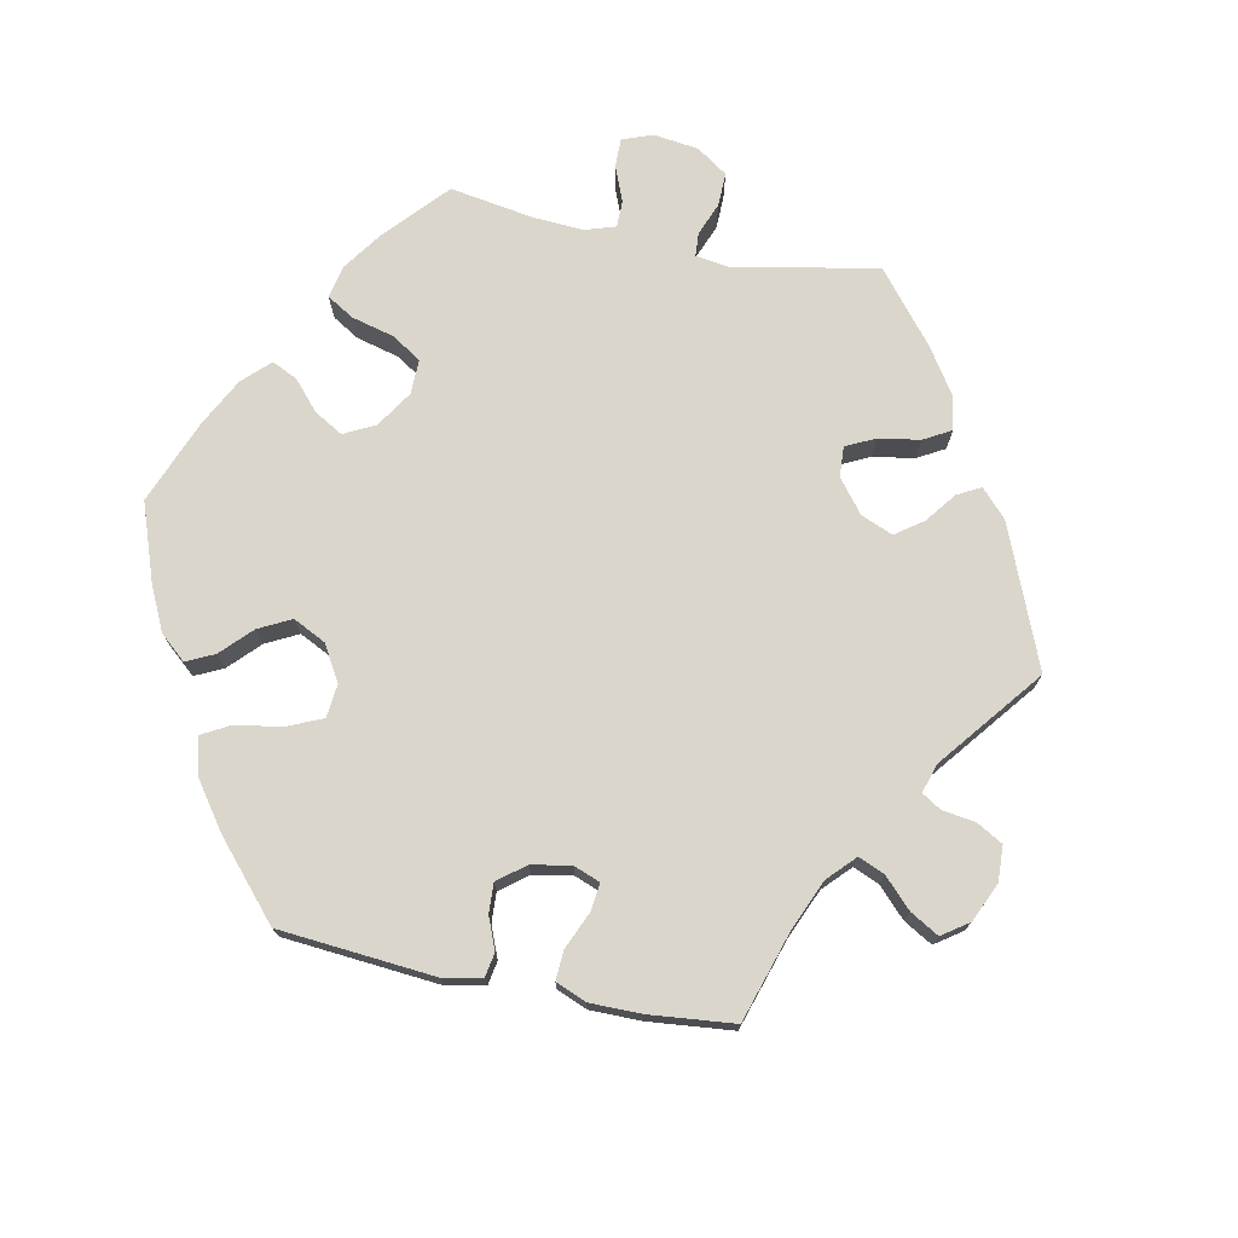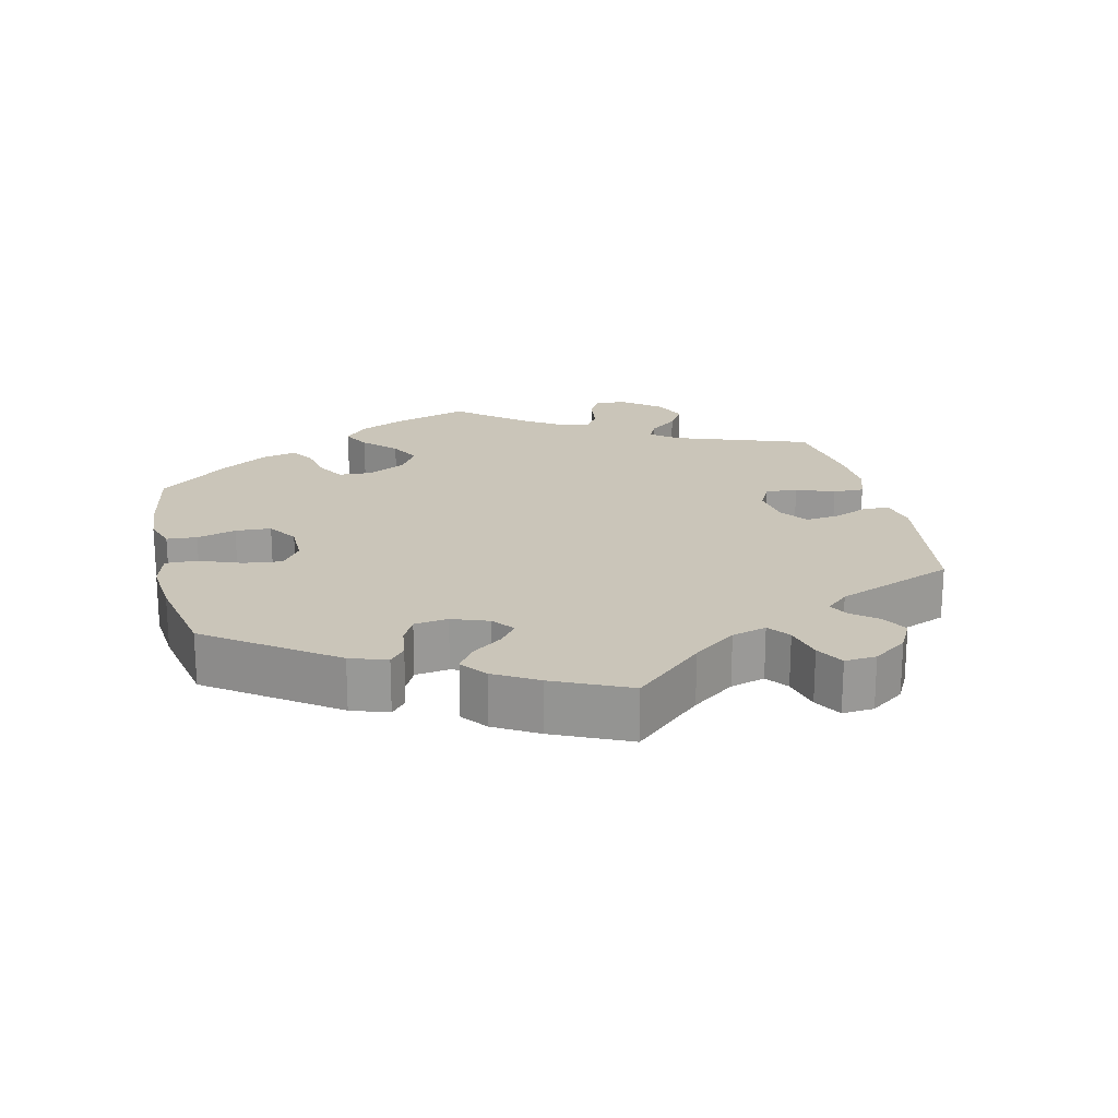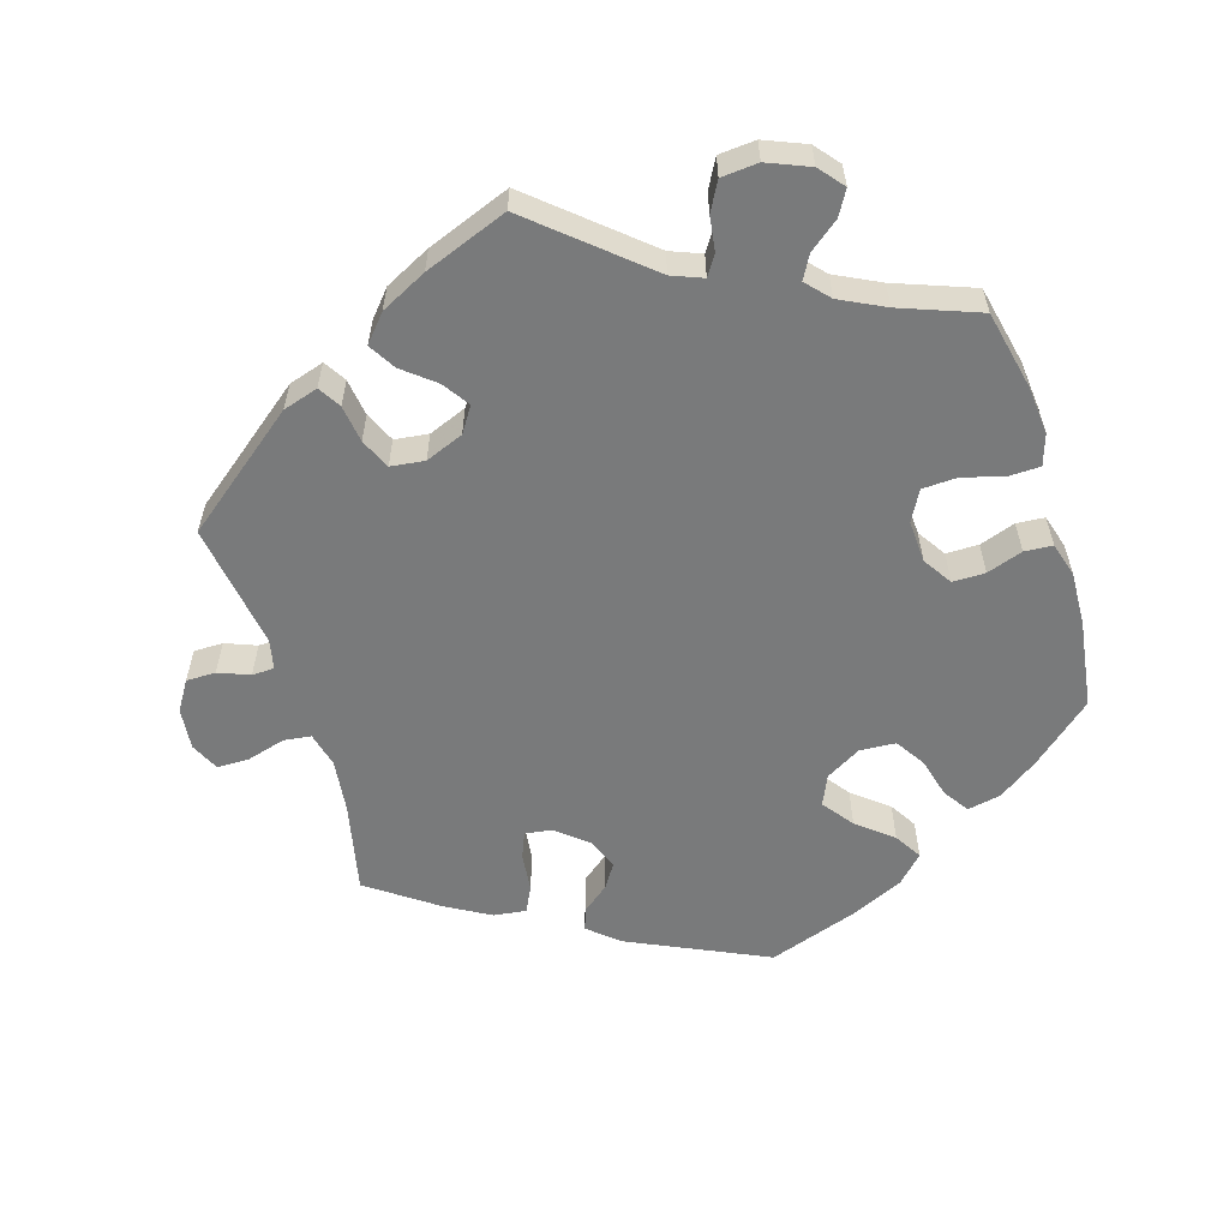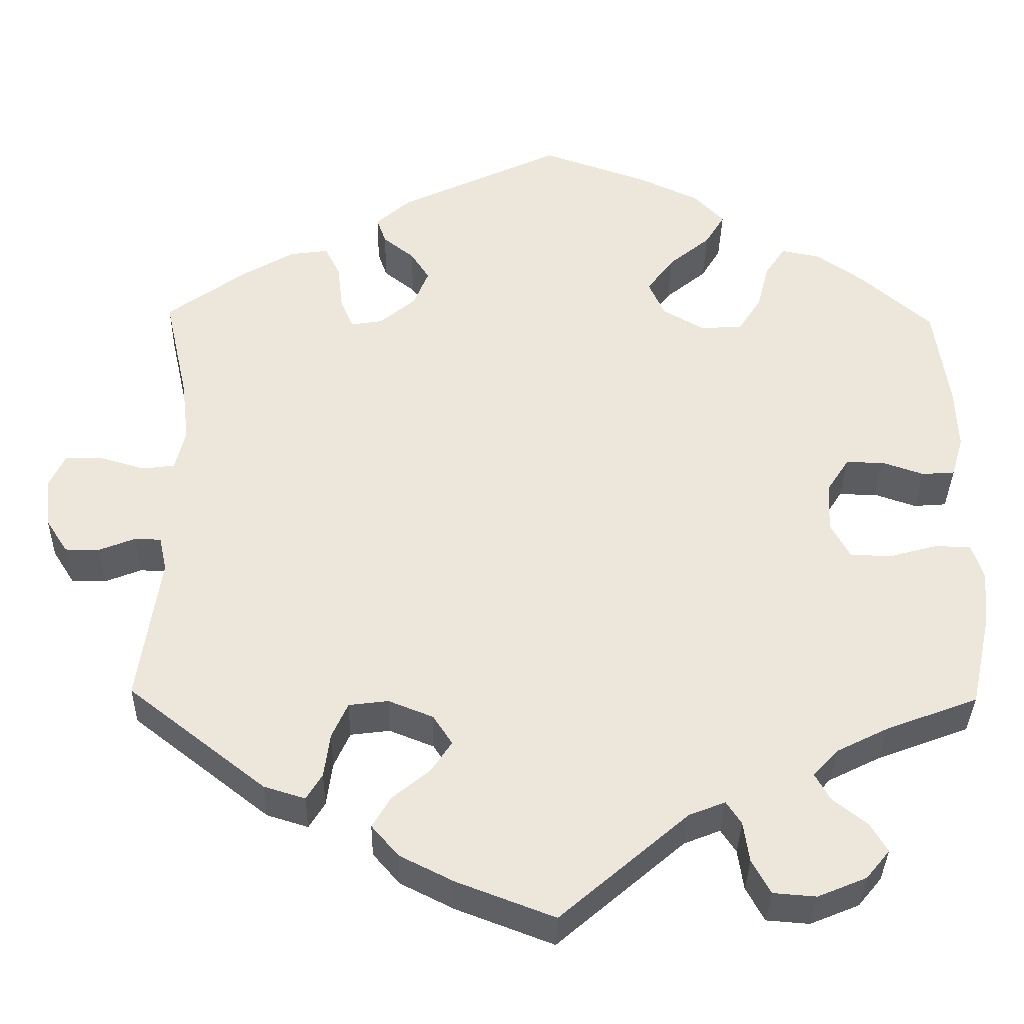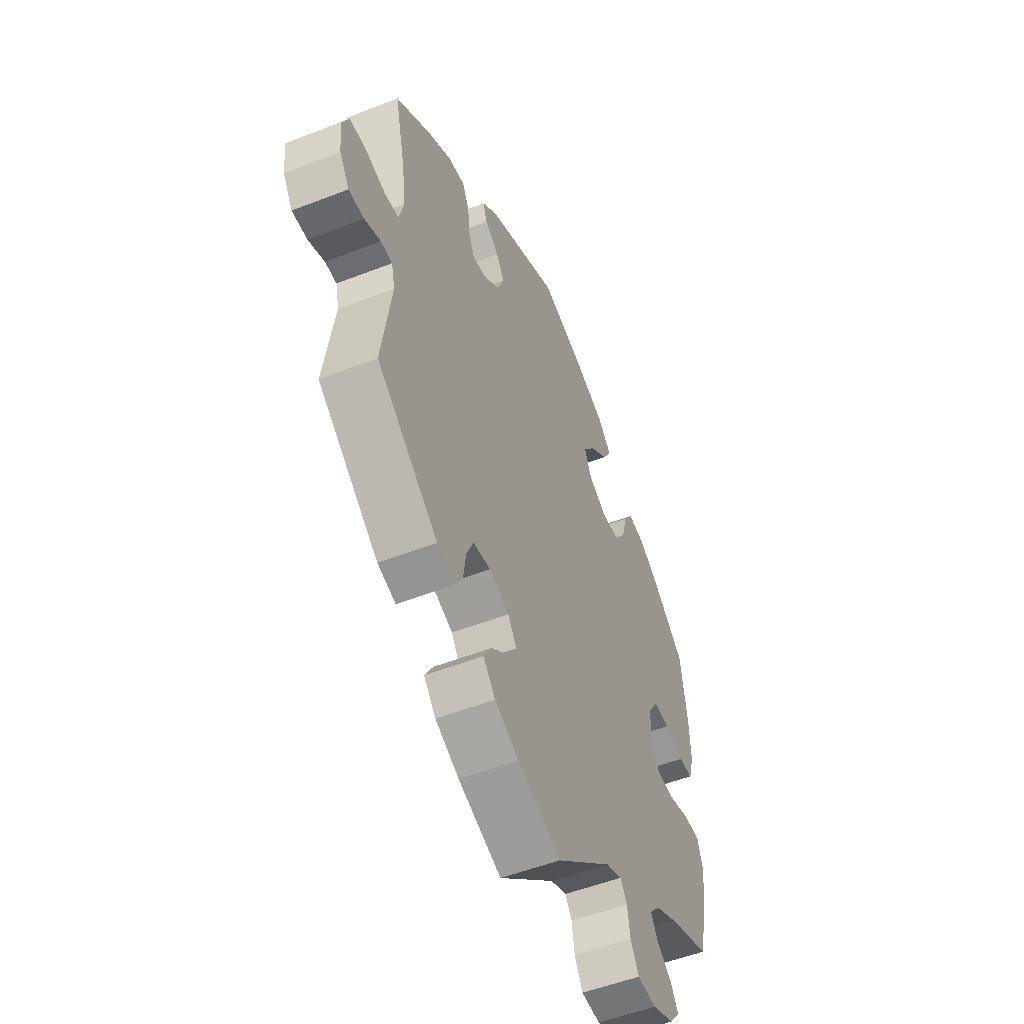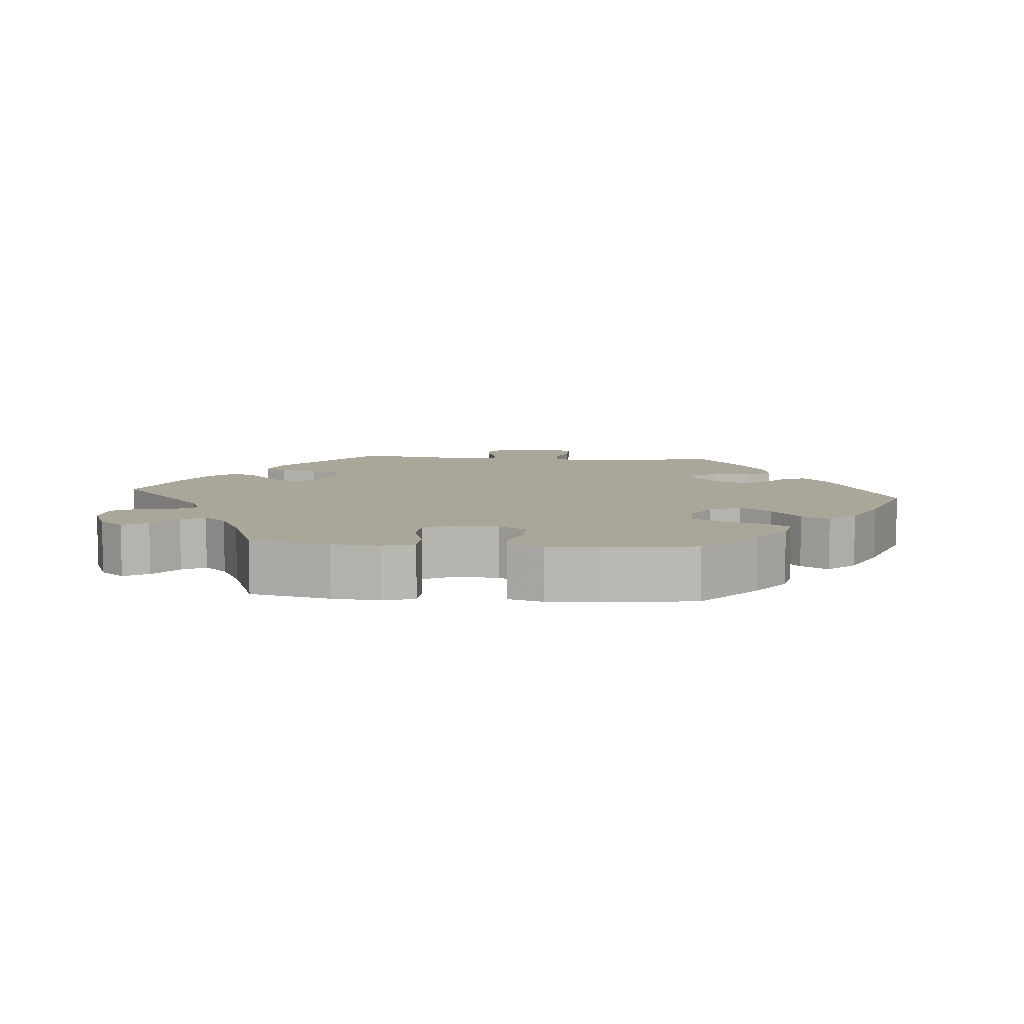
<metadata>
{"format":"obj","ext":"obj","renderer":"f3d","projection":"perspective","resolution":1024,"background":"white","views":[{"elev":74.0,"azim":41.4,"up":"+Y"},{"elev":20.6,"azim":46.9,"up":"+Y"},{"elev":-58.0,"azim":-162.8,"up":"+Y"},{"elev":-35.0,"azim":178.9,"up":"+Z"},{"elev":-52.4,"azim":112.9,"up":"+Z"},{"elev":7.8,"azim":-84.8,"up":"+Y"}]}
</metadata>
<code>
v 0.473 0.07 0.164
v 0.464 0.07 0.09
v 0.476 0.07 0.041
v 0.514 0.07 0.036
v 0.567 0.07 0.051
v 0.612 0.07 0.051
v 0.631 0.07 0.011
v 0.625 0.07 -0.047
v 0.599 0.07 -0.088
v 0.558 0.07 -0.088
v 0.515 0.07 -0.071
v 0.484 0.07 -0.072
v 0.475 0.07 -0.113
v 0.501 0.07 -0.288
v 0.338 0.07 -0.415
v 0.289 0.07 -0.43
v 0.27 0.07 -0.399
v 0.263 0.07 -0.347
v 0.244 0.07 -0.305
v 0.197 0.07 -0.299
v 0.144 0.07 -0.32
v 0.121 0.07 -0.355
v 0.146 0.07 -0.392
v 0.19 0.07 -0.428
v 0.212 0.07 -0.465
v 0.18 0.07 -0.502
v 0.116 0.07 -0.534
v 0 0.07 -0.578
v -0.152 0.07 -0.447
v -0.195 0.07 -0.43
v -0.213 0.07 -0.457
v -0.22 0.07 -0.505
v -0.242 0.07 -0.545
v -0.293 0.07 -0.549
v -0.351 0.07 -0.525
v -0.379 0.07 -0.491
v -0.359 0.07 -0.457
v -0.318 0.07 -0.425
v -0.3 0.07 -0.393
v -0.329 0.07 -0.361
v -0.391 0.07 -0.33
v -0.5 0.07 -0.289
v -0.524 0.07 -0.179
v -0.53 0.07 -0.113
v -0.516 0.07 -0.07
v -0.473 0.07 -0.069
v -0.415 0.07 -0.085
v -0.367 0.07 -0.083
v -0.344 0.07 -0.041
v -0.347 0.07 0.018
v -0.373 0.07 0.058
v -0.418 0.07 0.058
v -0.468 0.07 0.041
v -0.507 0.07 0.044
v -0.521 0.07 0.092
v -0.518 0.07 0.166
v -0.5 0.07 0.289
v -0.415 0.07 0.362
v -0.36 0.07 0.4
v -0.314 0.07 0.409
v -0.29 0.07 0.374
v -0.276 0.07 0.319
v -0.249 0.07 0.277
v -0.199 0.07 0.274
v -0.15 0.07 0.302
v -0.131 0.07 0.344
v -0.163 0.07 0.387
v -0.212 0.07 0.427
v -0.235 0.07 0.465
v -0.199 0.07 0.502
v -0.127 0.07 0.535
v -0.001 0.07 0.578
v 0.192 0.07 0.488
v 0.233 0.07 0.452
v 0.222 0.07 0.421
v 0.185 0.07 0.392
v 0.163 0.07 0.358
v 0.181 0.07 0.314
v 0.223 0.07 0.279
v 0.261 0.07 0.273
v 0.276 0.07 0.309
v 0.282 0.07 0.363
v 0.3 0.07 0.399
v 0.345 0.07 0.393
v 0.406 0.07 0.358
v 0.501 0.07 0.29
v 0.473 0 0.164
v 0.464 0 0.09
v 0.476 0 0.041
v 0.514 0 0.036
v 0.567 0 0.051
v 0.612 0 0.051
v 0.631 0 0.011
v 0.625 0 -0.047
v 0.599 0 -0.088
v 0.558 0 -0.088
v 0.515 0 -0.071
v 0.484 0 -0.072
v 0.475 0 -0.113
v 0.501 0 -0.288
v 0.338 0 -0.415
v 0.289 0 -0.43
v 0.27 0 -0.399
v 0.263 0 -0.347
v 0.244 0 -0.305
v 0.197 0 -0.299
v 0.144 0 -0.32
v 0.121 0 -0.355
v 0.146 0 -0.392
v 0.19 0 -0.428
v 0.212 0 -0.465
v 0.18 0 -0.502
v 0.116 0 -0.534
v 0 0 -0.578
v -0.152 0 -0.447
v -0.195 0 -0.43
v -0.213 0 -0.457
v -0.22 0 -0.505
v -0.242 0 -0.545
v -0.293 0 -0.549
v -0.351 0 -0.525
v -0.379 0 -0.491
v -0.359 0 -0.457
v -0.318 0 -0.425
v -0.3 0 -0.393
v -0.329 0 -0.361
v -0.391 0 -0.33
v -0.5 0 -0.289
v -0.524 0 -0.179
v -0.53 0 -0.113
v -0.516 0 -0.07
v -0.473 0 -0.069
v -0.415 0 -0.085
v -0.367 0 -0.083
v -0.344 0 -0.041
v -0.347 0 0.018
v -0.373 0 0.058
v -0.418 0 0.058
v -0.468 0 0.041
v -0.507 0 0.044
v -0.521 0 0.092
v -0.518 0 0.166
v -0.5 0 0.289
v -0.415 0 0.362
v -0.36 0 0.4
v -0.314 0 0.409
v -0.29 0 0.374
v -0.276 0 0.319
v -0.249 0 0.277
v -0.199 0 0.274
v -0.15 0 0.302
v -0.131 0 0.344
v -0.163 0 0.387
v -0.212 0 0.427
v -0.235 0 0.465
v -0.199 0 0.502
v -0.127 0 0.535
v -0.001 0 0.578
v 0.192 0 0.488
v 0.233 0 0.452
v 0.222 0 0.421
v 0.185 0 0.392
v 0.163 0 0.358
v 0.181 0 0.314
v 0.223 0 0.279
v 0.261 0 0.273
v 0.276 0 0.309
v 0.282 0 0.363
v 0.3 0 0.399
v 0.345 0 0.393
v 0.406 0 0.358
v 0.501 0 0.29
f 85 86 1
f 84 85 1 2
f 81 82 83 84
f 80 81 84 2
f 79 80 2 3
f 78 79 3
f 73 74 75 76
f 73 76 77
f 72 73 77
f 71 72 77 78
f 67 68 69 70
f 66 67 70 71
f 59 60 61 62
f 59 62 63
f 58 59 63
f 57 58 63
f 56 57 63 64
f 52 53 54 55
f 51 52 55 56
f 44 45 46 47
f 44 47 48
f 41 42 43 44
f 40 41 44 48
f 39 40 48 49
f 35 36 37 38
f 35 38 39
f 34 35 39
f 31 32 33 34
f 30 31 34 39
f 26 27 28 29
f 26 29 30
f 23 24 25 26
f 22 23 26 30
f 21 22 30 39
f 15 16 17 18
f 13 14 15 18
f 12 13 18 19
f 8 9 10 11
f 8 11 12
f 7 8 12
f 4 5 6 7
f 3 4 7 12
f 66 71 78 3
f 51 56 64
f 50 51 64 65
f 49 50 65
f 20 21 39 49
f 20 49 65
f 19 20 65 66
f 3 12 19 66
f 87 172 171
f 88 87 171 170
f 170 169 168 167
f 88 170 167 166
f 89 88 166 165
f 89 165 164
f 162 161 160 159
f 163 162 159
f 163 159 158
f 164 163 158 157
f 156 155 154 153
f 157 156 153 152
f 148 147 146 145
f 149 148 145
f 149 145 144
f 149 144 143
f 150 149 143 142
f 141 140 139 138
f 142 141 138 137
f 133 132 131 130
f 134 133 130
f 130 129 128 127
f 134 130 127 126
f 135 134 126 125
f 124 123 122 121
f 125 124 121
f 125 121 120
f 120 119 118 117
f 125 120 117 116
f 115 114 113 112
f 116 115 112
f 112 111 110 109
f 116 112 109 108
f 125 116 108 107
f 104 103 102 101
f 104 101 100 99
f 105 104 99 98
f 97 96 95 94
f 98 97 94
f 98 94 93
f 93 92 91 90
f 98 93 90 89
f 89 164 157 152
f 150 142 137
f 151 150 137 136
f 151 136 135
f 135 125 107 106
f 151 135 106
f 152 151 106 105
f 152 105 98 89
f 1 87 88 2
f 2 88 89 3
f 3 89 90 4
f 4 90 91 5
f 5 91 92 6
f 6 92 93 7
f 7 93 94 8
f 8 94 95 9
f 9 95 96 10
f 10 96 97 11
f 11 97 98 12
f 12 98 99 13
f 13 99 100 14
f 14 100 101 15
f 15 101 102 16
f 16 102 103 17
f 17 103 104 18
f 18 104 105 19
f 19 105 106 20
f 20 106 107 21
f 21 107 108 22
f 22 108 109 23
f 23 109 110 24
f 24 110 111 25
f 25 111 112 26
f 26 112 113 27
f 27 113 114 28
f 28 114 115 29
f 29 115 116 30
f 30 116 117 31
f 31 117 118 32
f 32 118 119 33
f 33 119 120 34
f 34 120 121 35
f 35 121 122 36
f 36 122 123 37
f 37 123 124 38
f 38 124 125 39
f 39 125 126 40
f 40 126 127 41
f 41 127 128 42
f 42 128 129 43
f 43 129 130 44
f 44 130 131 45
f 45 131 132 46
f 46 132 133 47
f 47 133 134 48
f 48 134 135 49
f 49 135 136 50
f 50 136 137 51
f 51 137 138 52
f 52 138 139 53
f 53 139 140 54
f 54 140 141 55
f 55 141 142 56
f 56 142 143 57
f 57 143 144 58
f 58 144 145 59
f 59 145 146 60
f 60 146 147 61
f 61 147 148 62
f 62 148 149 63
f 63 149 150 64
f 64 150 151 65
f 65 151 152 66
f 66 152 153 67
f 67 153 154 68
f 68 154 155 69
f 69 155 156 70
f 70 156 157 71
f 71 157 158 72
f 72 158 159 73
f 73 159 160 74
f 74 160 161 75
f 75 161 162 76
f 76 162 163 77
f 77 163 164 78
f 78 164 165 79
f 79 165 166 80
f 80 166 167 81
f 81 167 168 82
f 82 168 169 83
f 83 169 170 84
f 84 170 171 85
f 85 171 172 86
f 86 172 87 1

</code>
